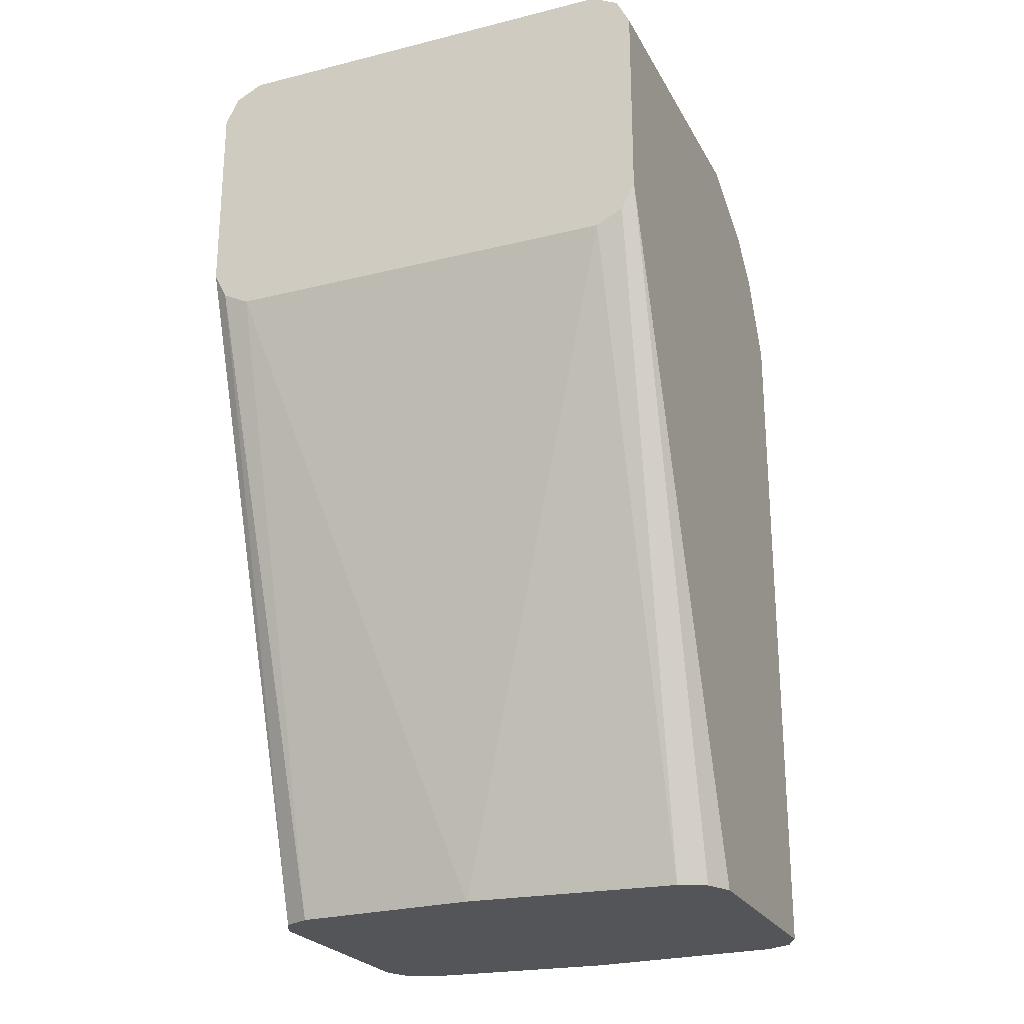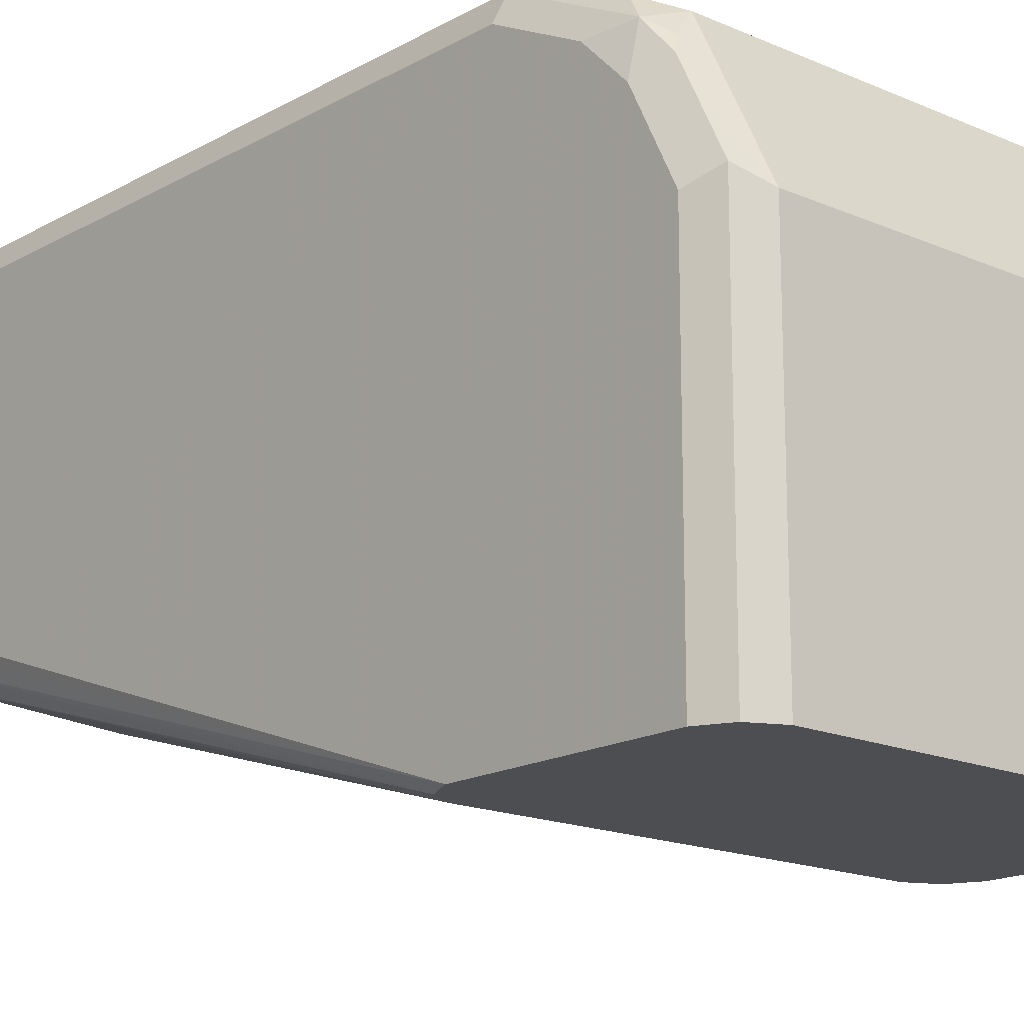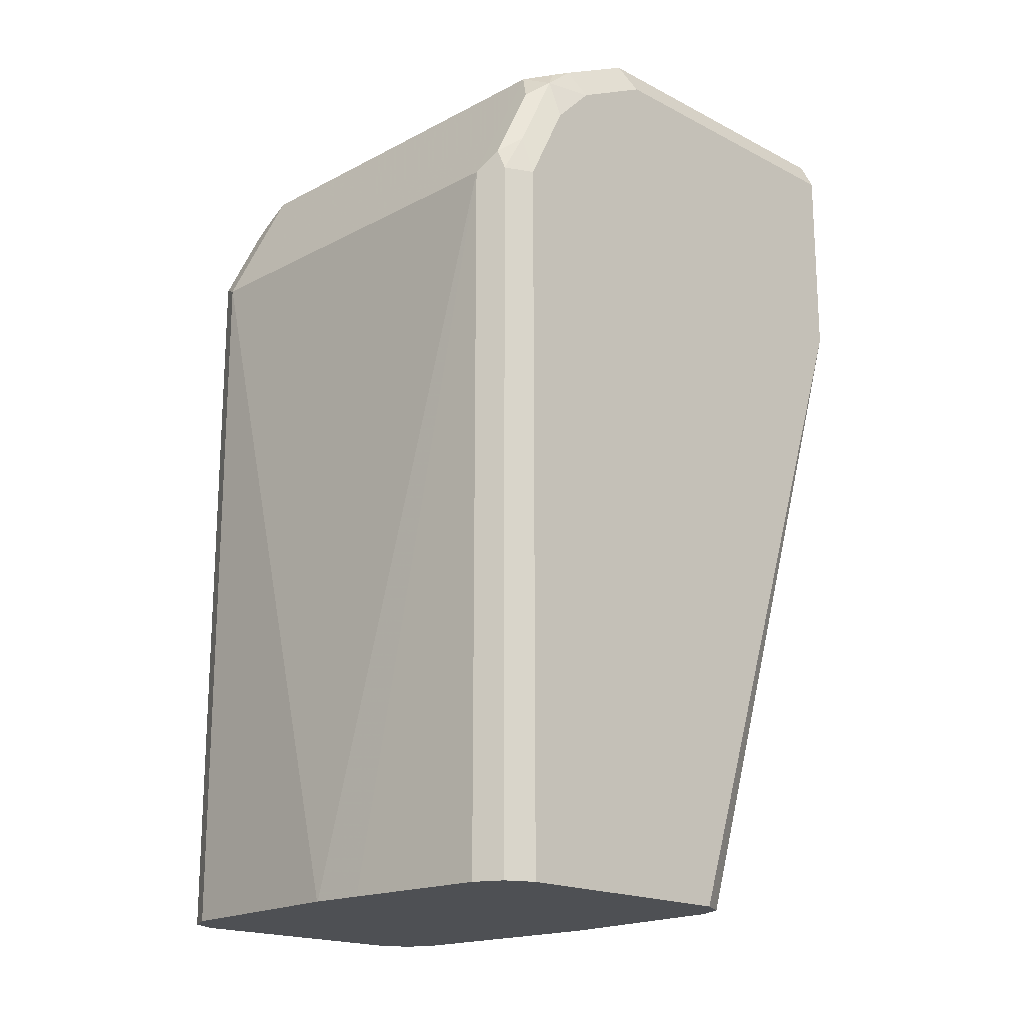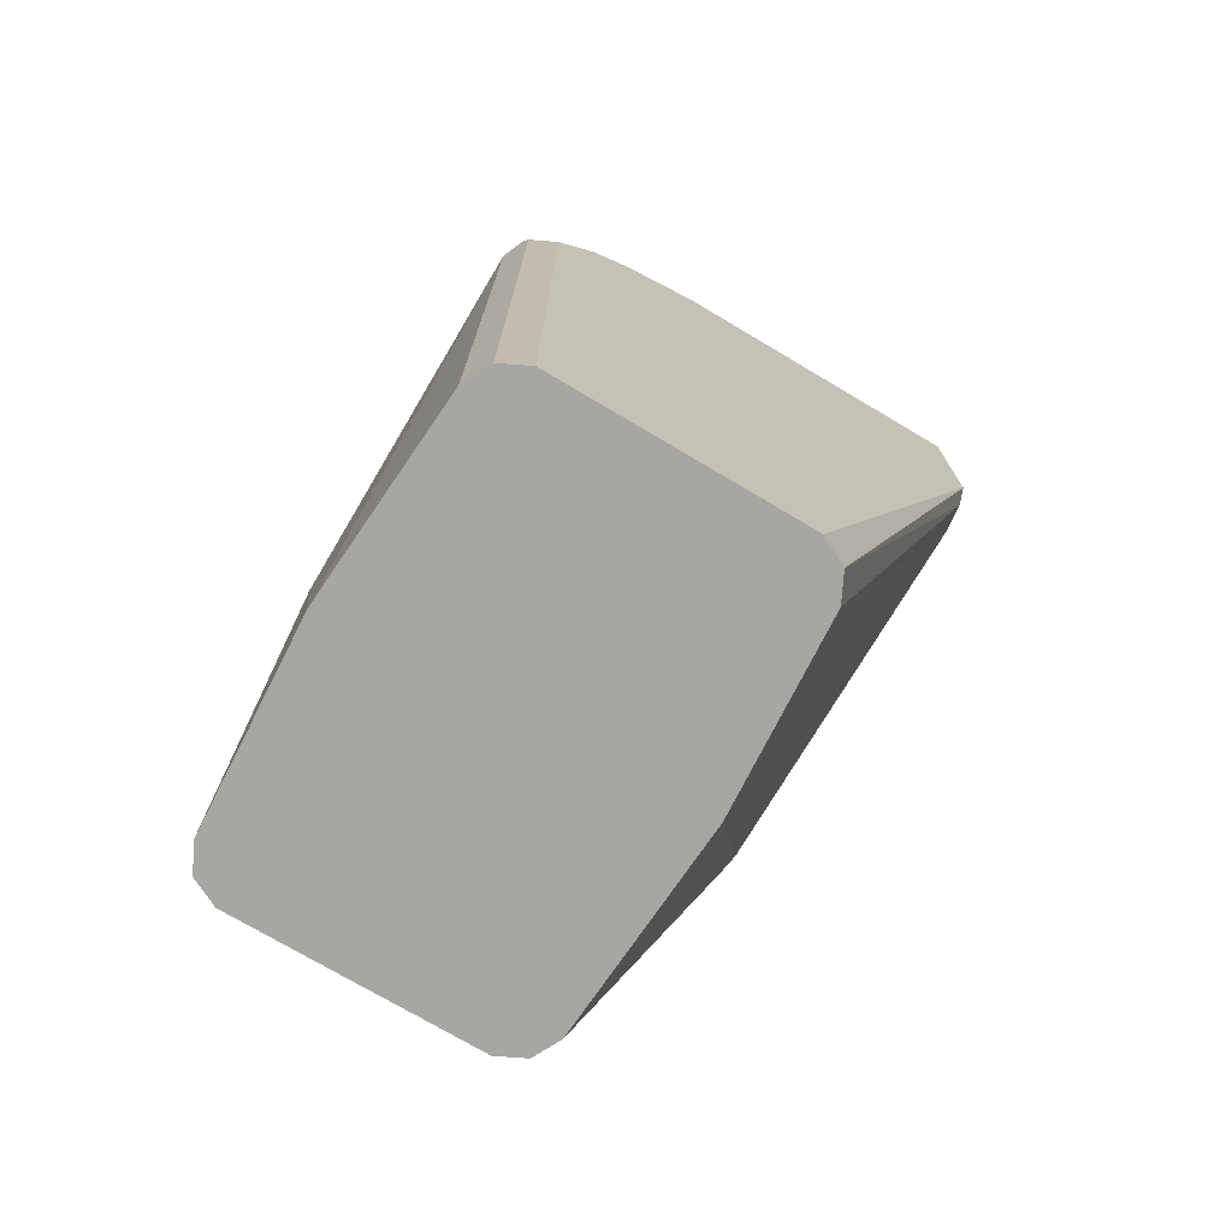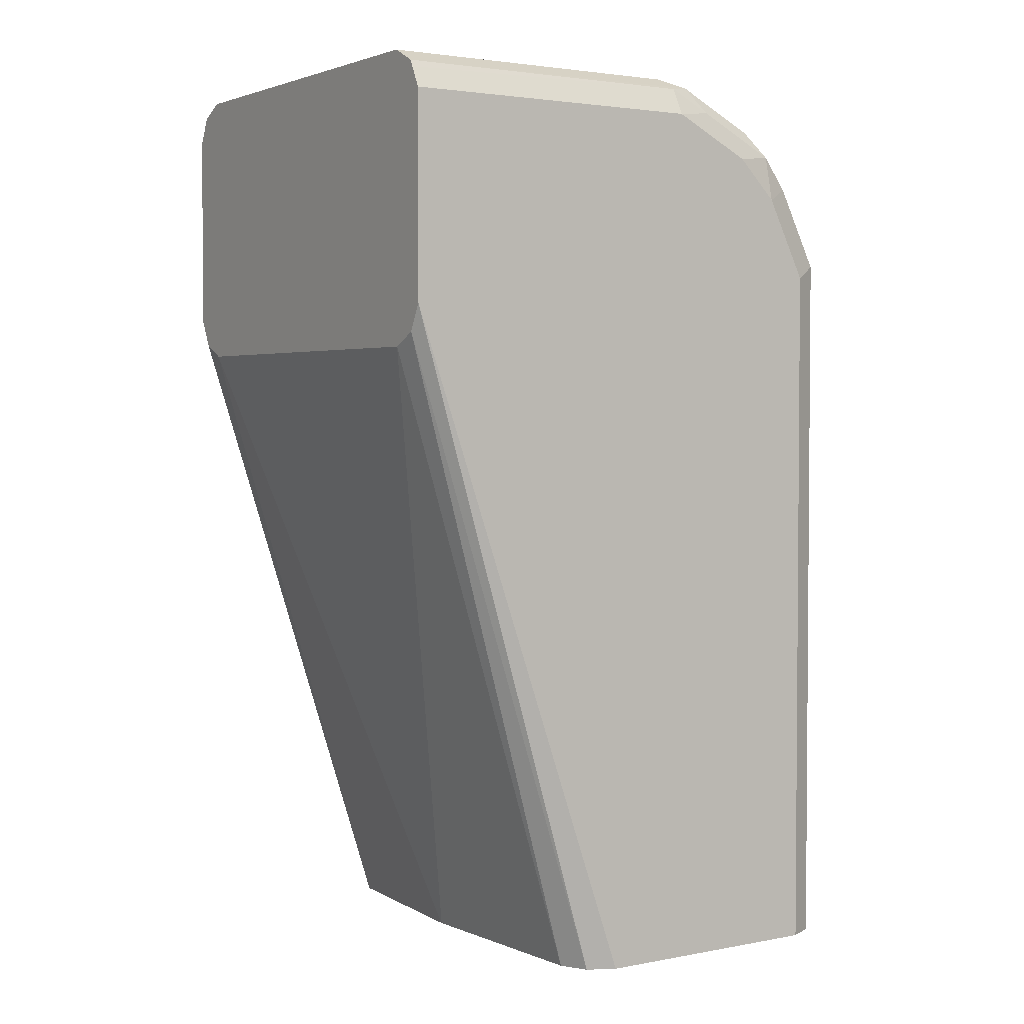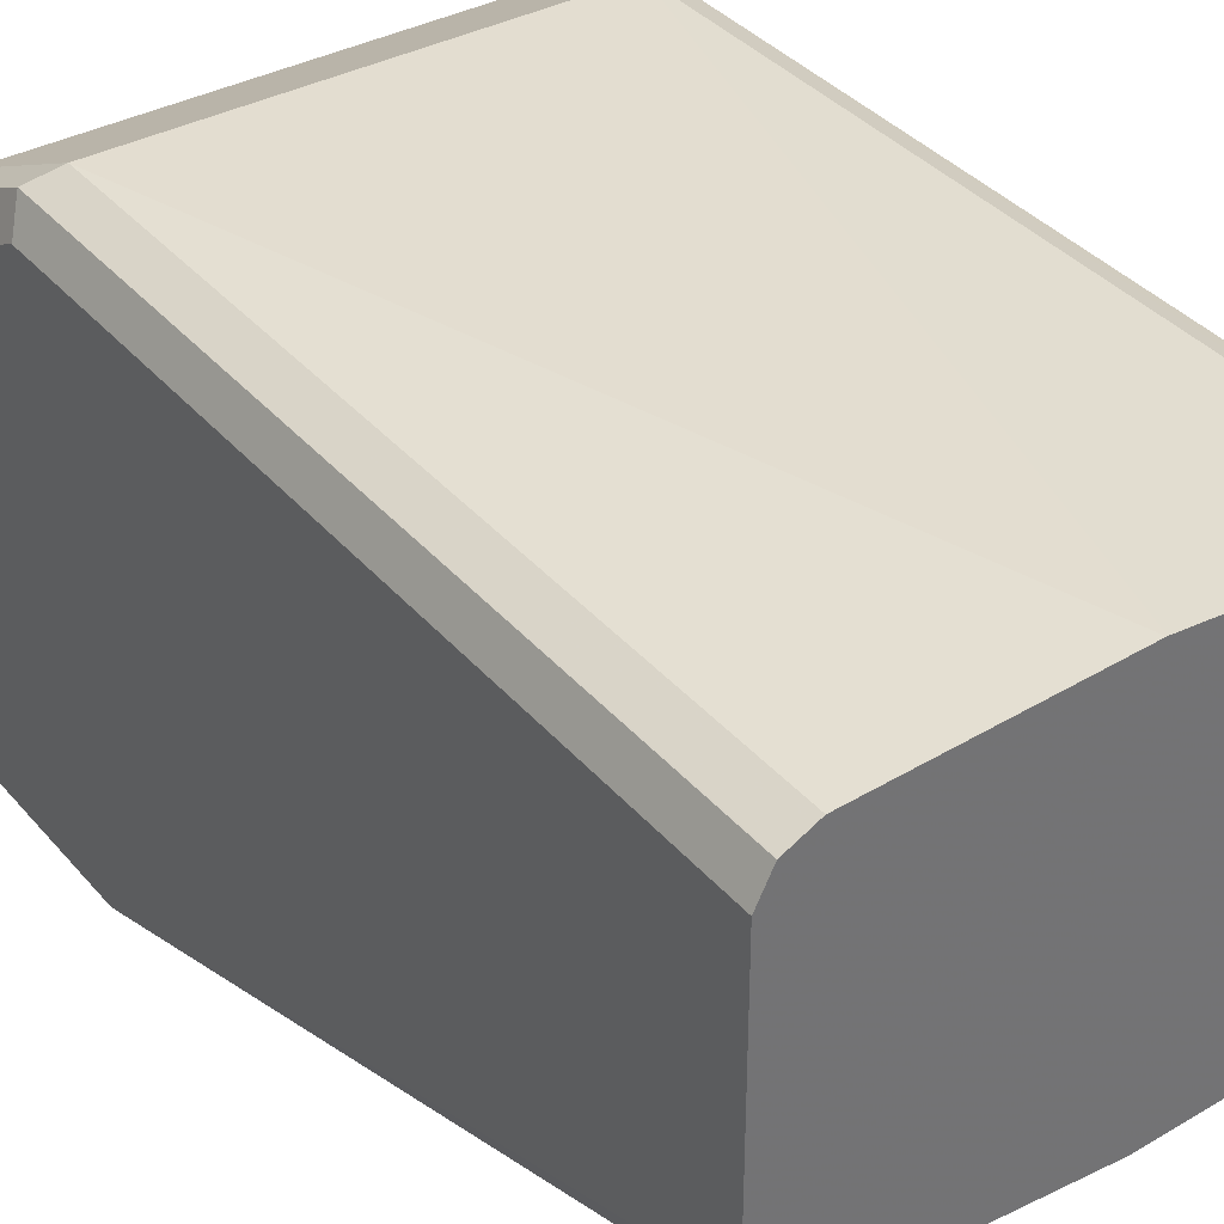
<metadata>
{"format":"obj","ext":"obj","renderer":"f3d","projection":"perspective","resolution":1024,"background":"white","views":[{"elev":-24.0,"azim":22.4,"up":"+Z"},{"elev":-16.8,"azim":-41.5,"up":"+Y"},{"elev":-18.5,"azim":-134.8,"up":"+Z"},{"elev":-74.1,"azim":-120.7,"up":"+Z"},{"elev":2.8,"azim":56.8,"up":"+Z"},{"elev":36.6,"azim":145.1,"up":"+Y"}]}
</metadata>
<code>
v 0 0.3591 0.3933
v 0.08419 0.3536 0.3933
v -0.0003956 0.3591 0.3933
v 0.08419 0.3536 0.6904
v 0.09515 0.3482 0.3933
v -0.02273 0.3577 0.3933
v -0.08419 0.3536 0.6904
v 0.08419 0.3424 0.7129
v 0.09261 0.3452 0.7031
v 0.09542 0.348 0.6961
v 0.09542 0.348 0.3933
v -0.08419 0.3536 0.3933
v -0.09542 0.348 0.6904
v -0.09261 0.3494 0.6989
v -0.08419 0.3424 0.7129
v -0.08812 0.3517 0.3933
v 0.08419 0.3256 0.7466
v 0.09261 0.3284 0.7368
v 0.09542 0.3312 0.7297
v 0.101 0.3368 0.6904
v 0.101 0.3368 0.3933
v -0.101 0.3368 0.6904
v -0.09683 0.3389 0.7073
v -0.09542 0.348 0.3933
v -0.09261 0.3326 0.7325
v -0.08419 0.3256 0.7466
v 0.09683 0.32 0.7431
v 0.08419 0.2694 0.7746
v 0.09261 0.3115 0.7536
v 0.101 0.32 0.7241
v 0.101 0.2358 0.3933
v -0.101 0.32 0.7241
v -0.101 0.3368 0.3933
v -0.09683 0.3221 0.7409
v -0.09261 0.3157 0.7494
v -0.09542 0.3087 0.7522
v -0.08419 0.2694 0.7746
v 0.09683 0.2863 0.7599
v 0.101 0.3031 0.7409
v 0.08419 0.1388 0.7746
v 0.09261 0.2778 0.7704
v 0.09542 0.2245 0.3933
v 0.101 0.1388 0.6736
v -0.101 0.3031 0.7409
v -0.101 0.2358 0.3933
v -0.09542 0.275 0.769
v -0.08419 0.1388 0.7746
v 0.101 0.2694 0.7578
v 0.09542 0.2694 0.769
v 0.09542 0.1388 0.769
v 0.08419 0.2189 0.3933
v 0.09542 0.1388 0.6624
v 0.101 0.1388 0.7578
v -0.101 0.2694 0.7578
v -0.09809 0.2299 0.3933
v -0.101 0.1388 0.6736
v -0.09542 0.1388 0.769
v 0.09679 0.1388 0.7663
v -0.00546 0.2135 0.3933
v 0.0883 0.1388 0.6588
v 0.08419 0.1388 0.6567
v -0.101 0.1388 0.7578
v -0.09542 0.2245 0.3933
v -0.09542 0.1388 0.6624
v -0.005875 0.2135 0.3933
v -0.08419 0.1388 0.6567
v -0.09008 0.2219 0.3933
v -0.09267 0.1388 0.661
v -0.08419 0.2189 0.3933
f 1 2 5
f 38 49 48
f 38 41 49
f 37 57 47
f 37 46 57
f 36 46 37
f 36 54 46
f 36 44 54
f 34 36 35
f 34 44 36
f 32 44 34
f 31 43 42
f 28 41 29
f 28 40 41
f 28 47 40
f 40 50 41
f 28 37 47
f 27 48 39
f 27 38 48
f 27 41 38
f 27 29 41
f 26 36 37
f 26 35 36
f 26 34 35
f 25 34 26
f 22 44 32
f 22 54 44
f 22 62 54
f 22 56 62
f 22 45 56
f 22 33 45
f 27 39 30
f 22 34 23
f 40 47 57
f 40 62 56
f 66 68 69
f 65 66 69
f 64 69 68
f 64 67 69
f 59 66 65
f 59 61 66
f 56 63 64
f 55 63 56
f 51 61 59
f 51 60 61
f 51 52 60
f 49 50 58
f 48 58 53
f 48 49 58
f 40 57 62
f 46 62 57
f 45 55 56
f 42 52 51
f 42 43 52
f 41 50 49
f 40 58 50
f 40 53 58
f 40 43 53
f 40 52 43
f 40 60 52
f 40 61 60
f 40 66 61
f 40 68 66
f 40 64 68
f 40 56 64
f 46 54 62
f 22 32 34
f 63 67 64
f 20 43 31
f 6 12 7
f 5 10 11
f 4 10 5
f 4 9 10
f 4 8 9
f 4 15 8
f 4 7 15
f 3 6 7
f 2 4 5
f 1 4 2
f 1 3 7
f 1 6 3
f 1 12 6
f 1 16 12
f 7 13 14
f 1 24 16
f 1 45 33
f 1 55 45
f 1 63 55
f 1 67 63
f 1 69 67
f 1 65 69
f 1 59 65
f 1 51 59
f 1 42 51
f 1 31 42
f 1 21 31
f 1 11 21
f 1 5 11
f 20 31 21
f 1 33 24
f 7 14 15
f 1 7 4
f 7 16 13
f 20 53 43
f 20 48 53
f 20 39 48
f 20 30 39
f 7 12 16
f 18 27 19
f 17 29 27
f 17 28 29
f 17 37 28
f 17 26 37
f 17 27 18
f 14 26 15
f 14 25 26
f 14 34 25
f 14 23 34
f 19 27 30
f 13 24 33
f 13 33 22
f 8 26 17
f 8 17 18
f 9 18 19
f 9 19 10
f 10 19 30
f 8 18 9
f 10 20 21
f 10 21 11
f 8 15 26
f 13 22 23
f 13 23 14
f 10 30 20
f 13 16 24

</code>
